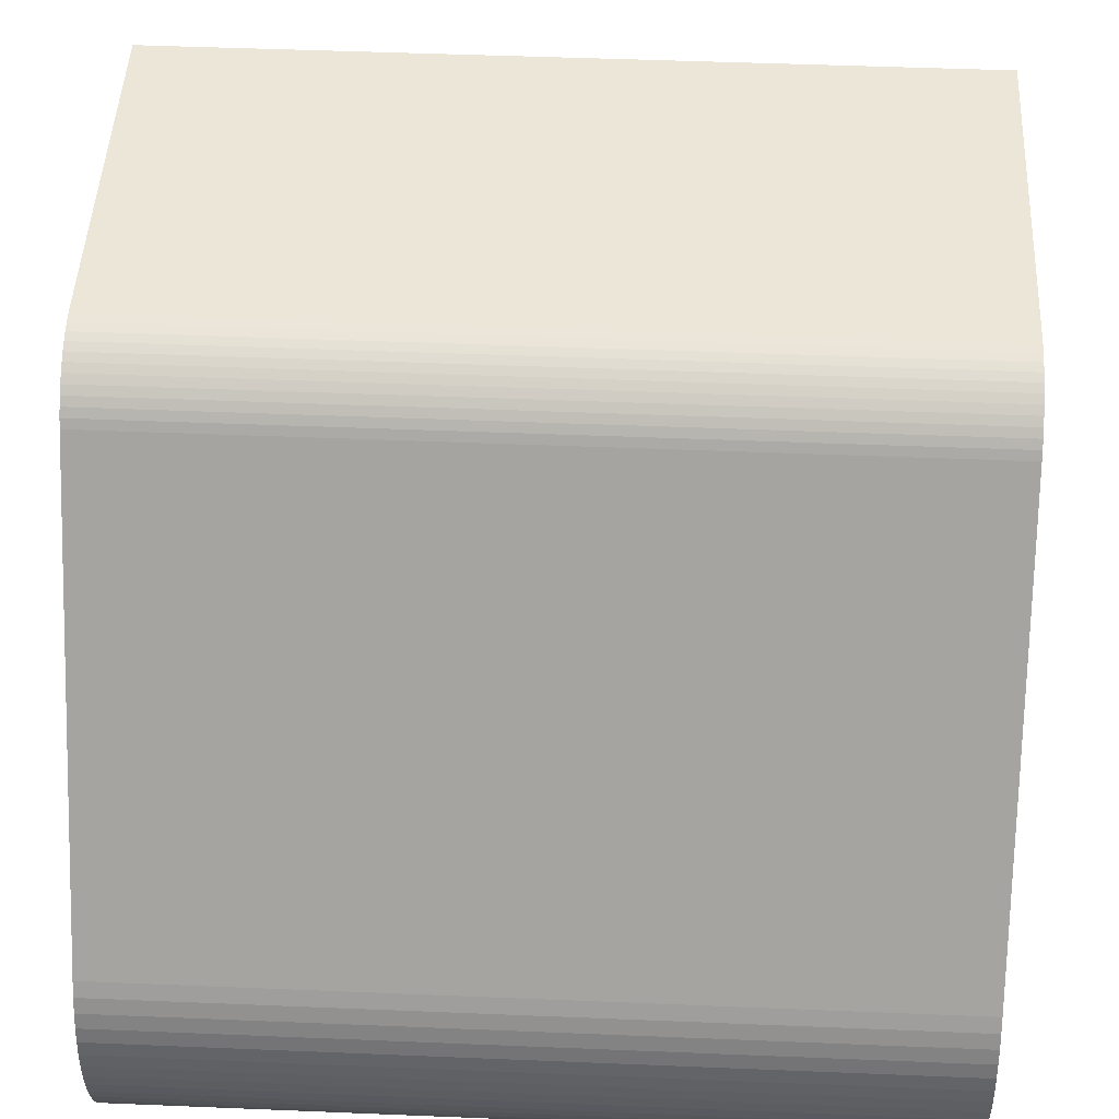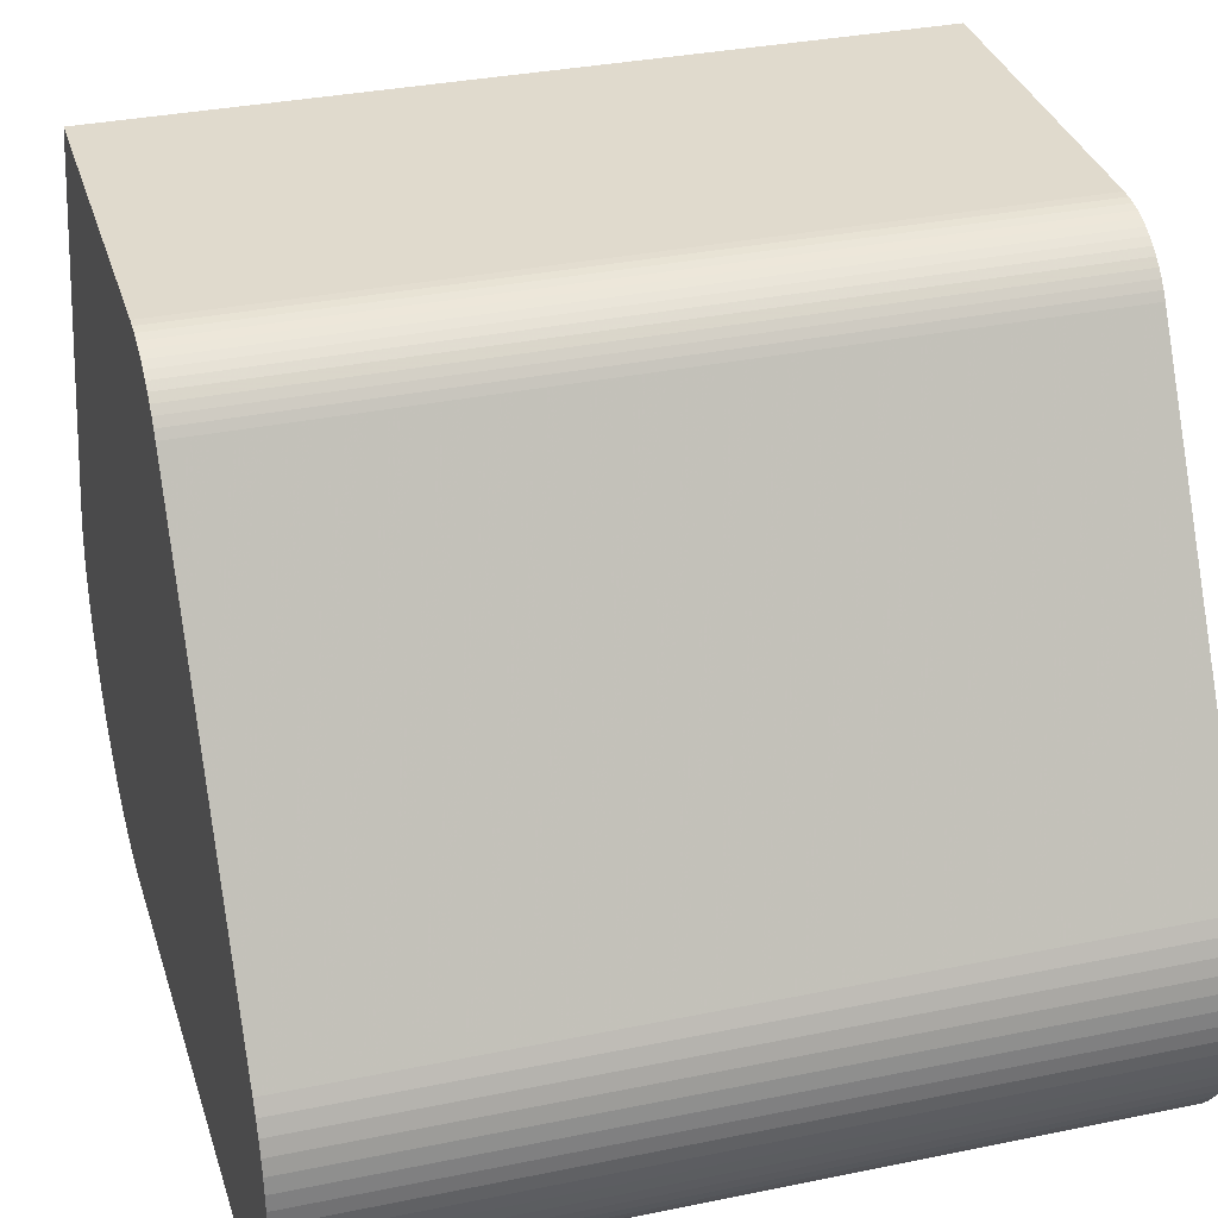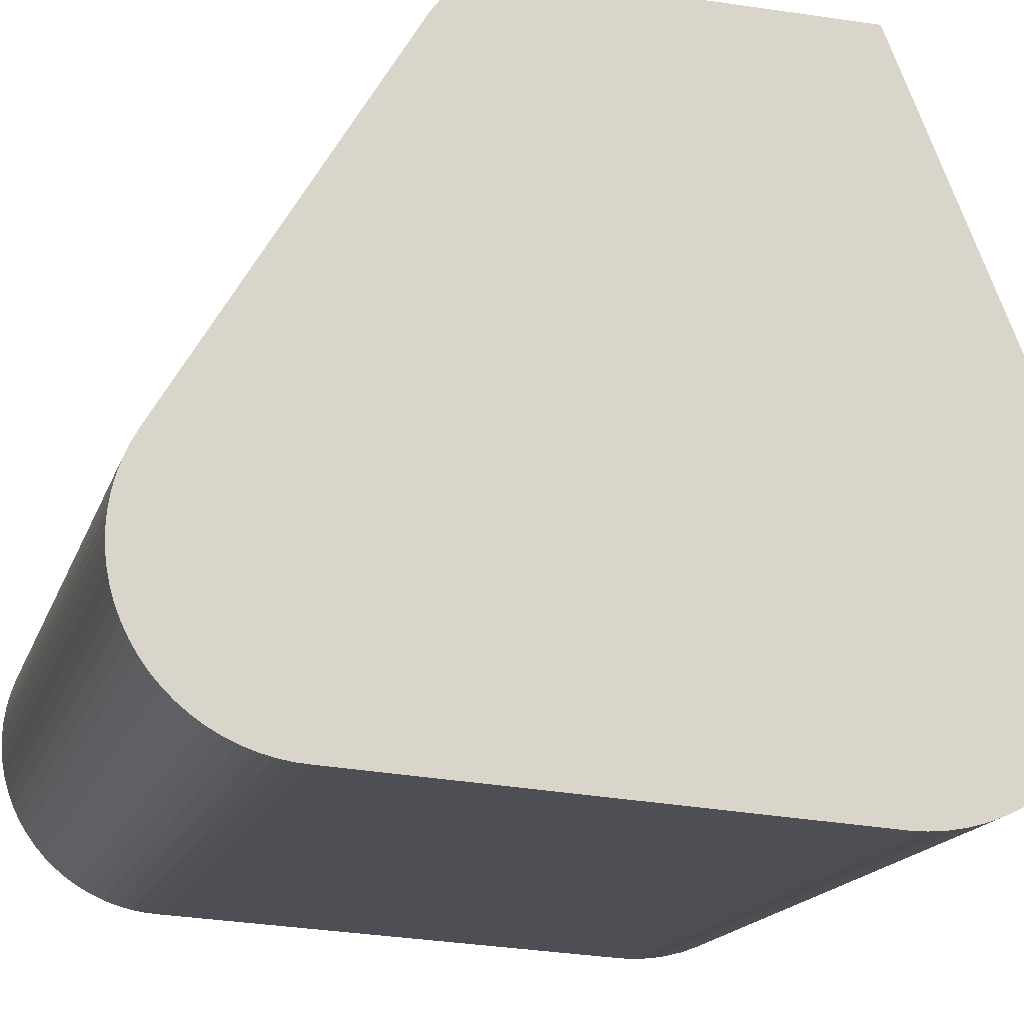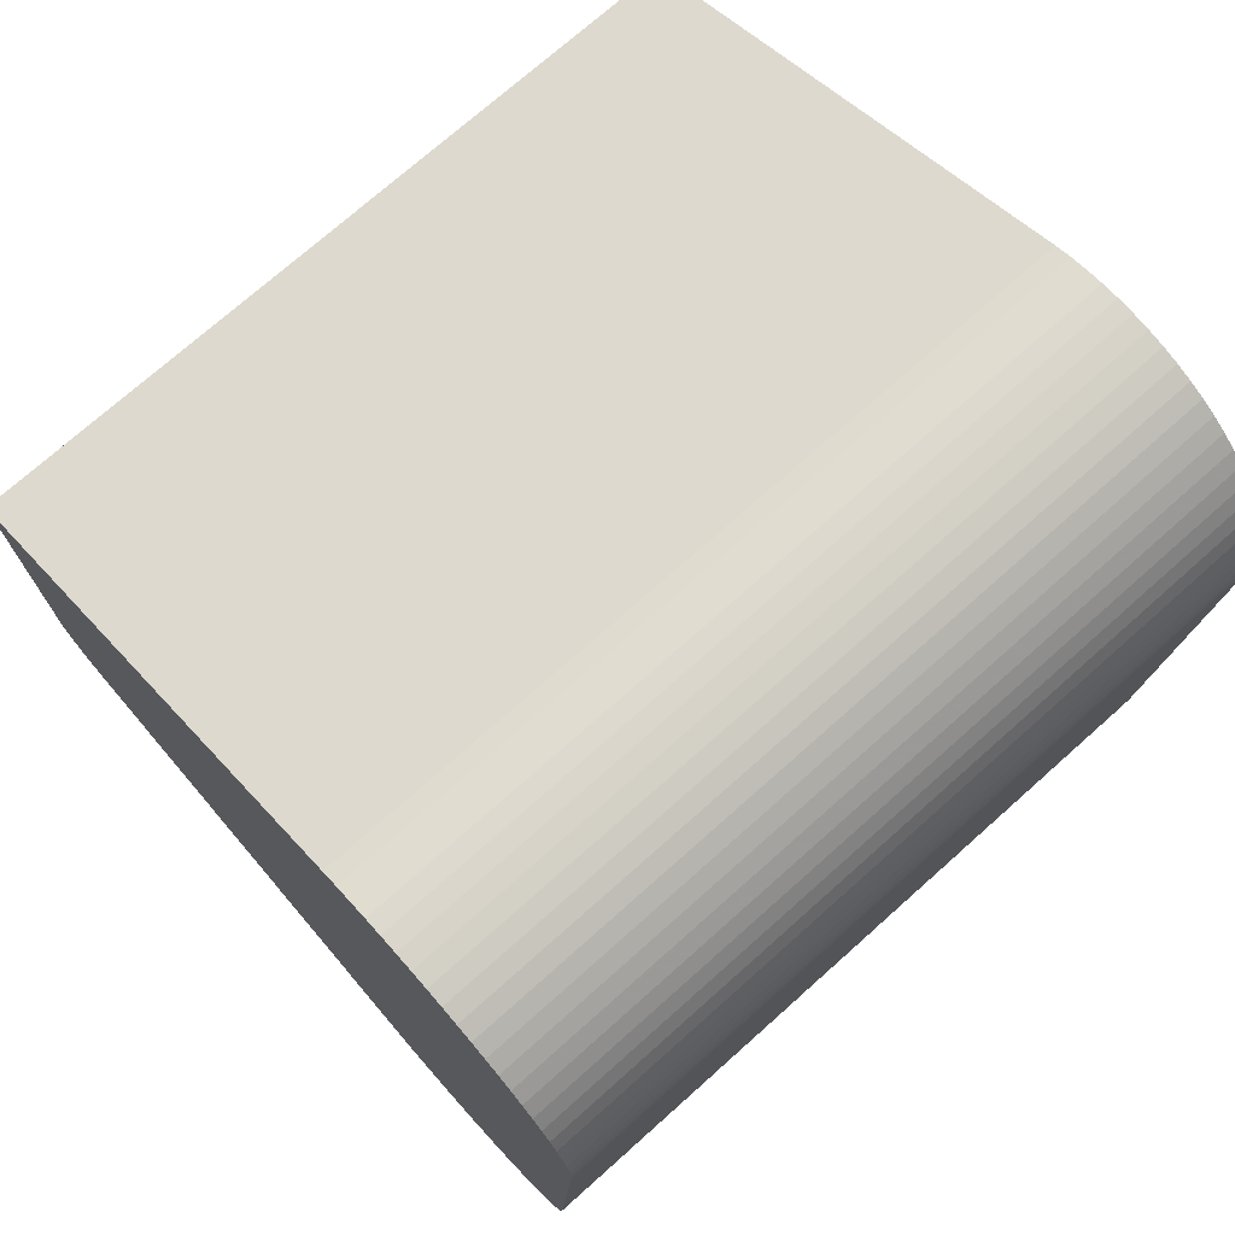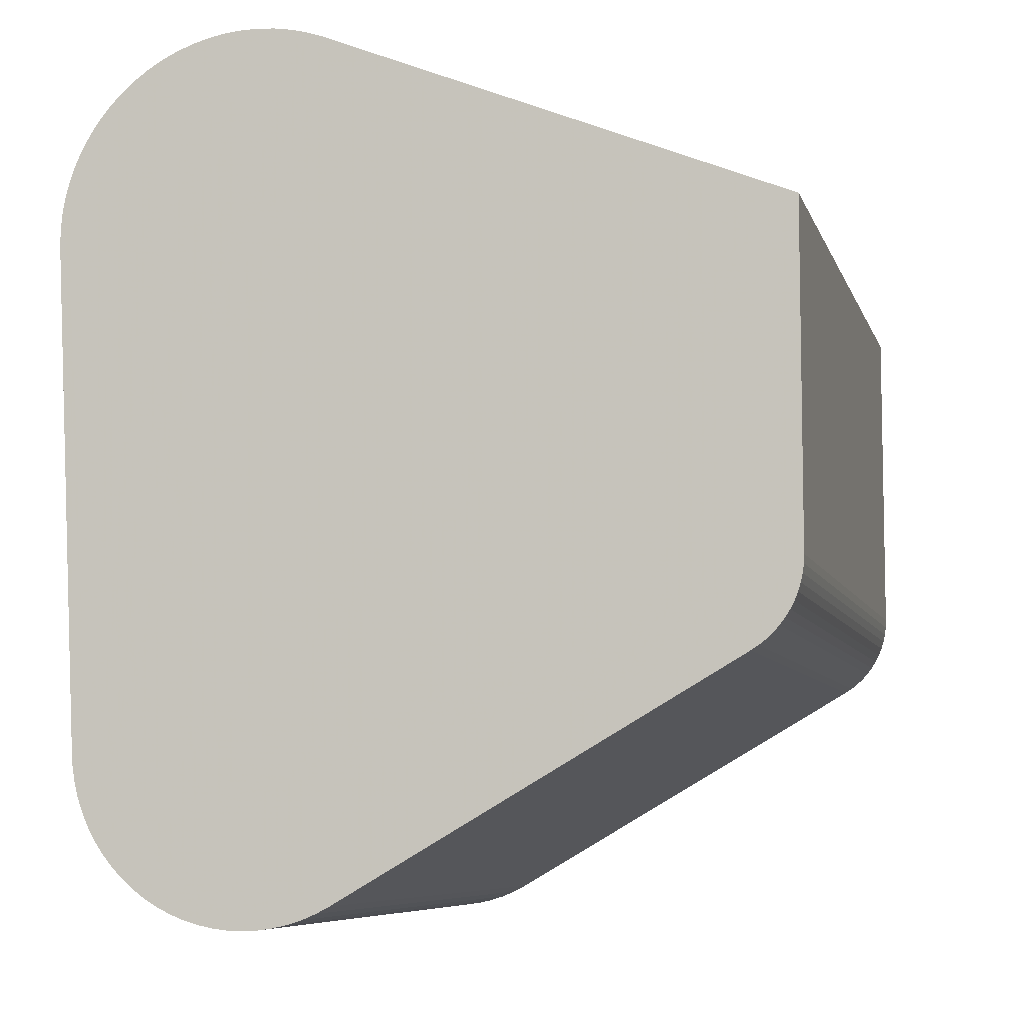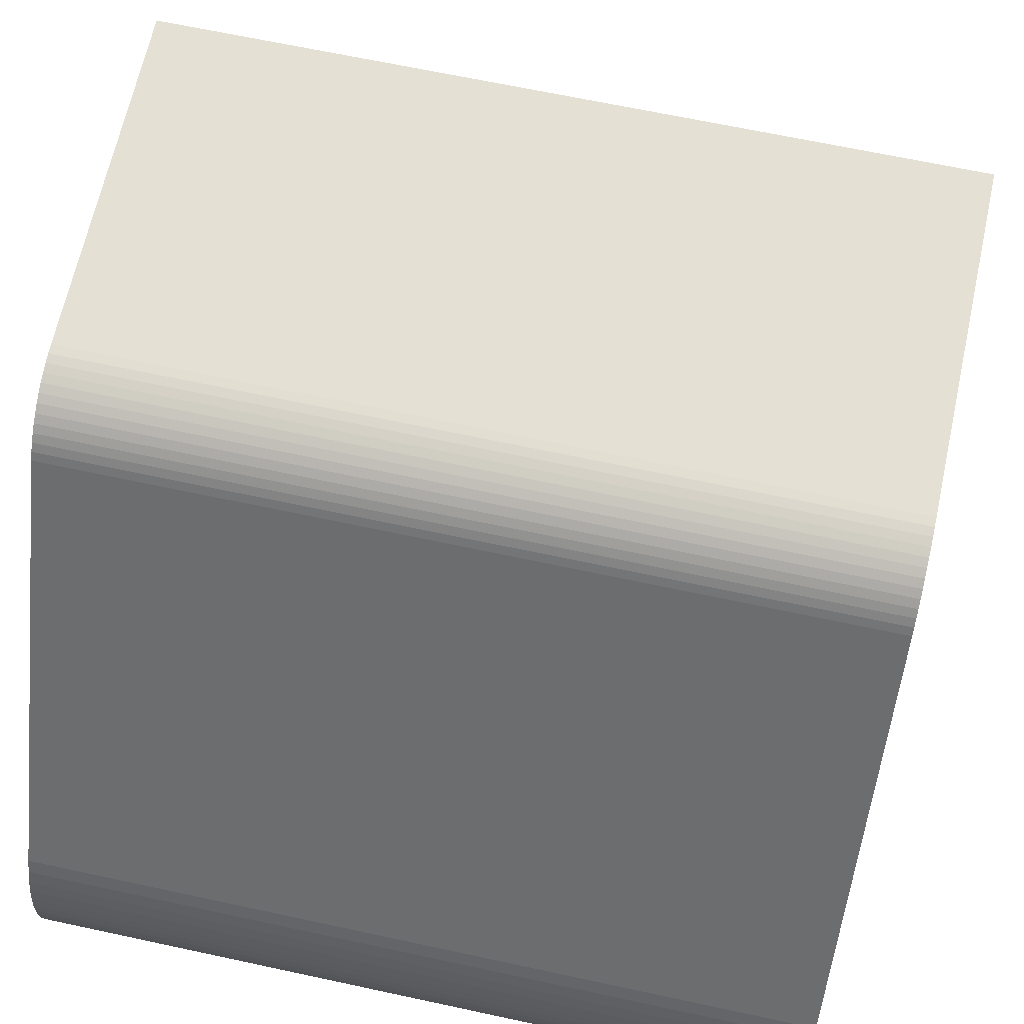
<metadata>
{"format":"obj","ext":"obj","renderer":"f3d","projection":"perspective","resolution":1024,"background":"white","views":[{"elev":46.4,"azim":2.7,"up":"+Z"},{"elev":33.0,"azim":-15.9,"up":"+Z"},{"elev":-17.5,"azim":73.9,"up":"+Z"},{"elev":73.5,"azim":138.3,"up":"+Y"},{"elev":-7.3,"azim":-75.7,"up":"+Y"},{"elev":65.3,"azim":12.3,"up":"+Z"}]}
</metadata>
<code>
v 0.005 -0.006402 0.004547
v -0.0075 0.006213 -0.003812
v -0.0075 0.008999 0.0001086
v -0.0075 -0.005706 -0.003428
v -0.0075 -0.008281 0.001218
v -0.0075 -0.003305 0.009846
v -0.0075 -0.008484 0.0003384
v -0.0075 0.005 0.01069
v -0.0075 -0.008061 -0.001697
v -0.0075 -0.007073 -0.00282
v -0.0075 -0.002667 0.01043
v -0.0075 0.006536 -0.003693
v -0.0075 0.007145 -0.003376
v -0.0075 -0.002352 0.01057
v -0.0075 0.008894 -0.0009151
v -0.0075 -0.008307 -0.001147
v -0.0075 0.004857 -0.003997
v -0.0075 0.005543 -0.003963
v -0.0075 -0.002017 0.01066
v -0.0075 -0.007526 -0.002423
v -0.0075 0.008728 0.001451
v -0.0075 0.008958 -0.0005773
v -0.0075 -0.005408 -0.003476
v -0.0075 0.007427 -0.003179
v -0.0075 -0.007308 -0.002631
v -0.0075 -0.003399 0.0097
v -0.0075 0.005881 -0.003902
v -0.0075 -0.001671 0.01069
v -0.0075 -0.002513 0.01051
v -0.0075 -0.008393 -0.0008583
v -0.0075 0.007691 -0.002959
v -0.0075 -0.007725 -0.002197
v -0.0075 -0.008454 -0.0005631
v -0.0075 0.005201 -0.003995
v -0.0075 -0.008442 0.0006369
v -0.0075 -0.008196 -0.001427
v -0.0075 0.008839 0.001125
v -0.0075 0.008357 -0.002175
v -0.0075 -0.006283 -0.003256
v -0.0075 -0.00849 -0.0002638
v -0.0075 -0.001844 0.01069
v -0.0075 0.00868 -0.001568
v -0.0075 -0.008024 0.001762
v -0.0075 -0.007904 -0.001954
v -0.0075 -0.003198 0.009984
v -0.0075 -0.003081 0.01011
v -0.0075 0.008974 0.0004516
v -0.0075 0.008532 -0.001878
v -0.0075 -0.005108 -0.003498
v -0.0075 -0.008164 0.001495
v -0.0075 0.008921 0.0007912
v -0.0075 -0.0085 3.745e-05
v -0.0075 0.008158 -0.002455
v -0.0075 -0.002814 0.01033
v -0.0075 0.006848 -0.003548
v -0.0075 -0.002952 0.01023
v -0.0075 0.007936 -0.002717
v -0.0075 0.008801 -0.001246
v -0.0075 -0.005998 -0.003355
v -0.0075 -0.008374 0.0009307
v -0.0075 0.008993 -0.0002352
v -0.0075 -0.006823 -0.002988
v -0.0075 -0.002186 0.01063
v -0.0075 -0.006559 -0.003134
v 0.0075 0.006213 -0.003812
v 0.0075 0.008999 0.0001086
v 0.0075 -0.005706 -0.003428
v 0.0075 -0.008281 0.001218
v 0.0075 -0.003305 0.009846
v 0.0075 -0.008484 0.0003384
v 0.0075 0.005 0.01069
v 0.0075 -0.008061 -0.001697
v 0.0075 -0.007073 -0.00282
v 0.0075 -0.002667 0.01043
v 0.0075 0.006536 -0.003693
v 0.0075 0.007145 -0.003376
v 0.0075 -0.002352 0.01057
v 0.0075 0.008894 -0.0009151
v 0.0075 -0.008307 -0.001147
v 0.0075 0.004857 -0.003997
v 0.0075 0.005543 -0.003963
v 0.0075 -0.002017 0.01066
v 0.0075 -0.007526 -0.002423
v 0.0075 0.008728 0.001451
v 0.0075 0.008958 -0.0005773
v 0.0075 -0.005408 -0.003476
v 0.0075 0.007427 -0.003179
v 0.0075 -0.007308 -0.002631
v 0.0075 -0.003399 0.0097
v 0.0075 0.005881 -0.003902
v 0.0075 -0.001671 0.01069
v 0.0075 -0.002513 0.01051
v 0.0075 -0.008393 -0.0008583
v 0.0075 0.007691 -0.002959
v 0.0075 -0.007725 -0.002197
v 0.0075 -0.008454 -0.0005631
v 0.0075 0.005201 -0.003995
v 0.0075 -0.008442 0.0006369
v 0.0075 -0.008196 -0.001427
v 0.0075 0.008839 0.001125
v 0.0075 0.008357 -0.002175
v 0.0075 -0.006283 -0.003256
v 0.0075 -0.00849 -0.0002638
v 0.0075 -0.001844 0.01069
v 0.0075 0.00868 -0.001568
v 0.0075 -0.008024 0.001762
v 0.0075 -0.007904 -0.001954
v 0.0075 -0.003198 0.009984
v 0.0075 -0.003081 0.01011
v 0.0075 0.008974 0.0004516
v 0.0075 0.008532 -0.001878
v 0.0075 -0.005108 -0.003498
v 0.0075 -0.008164 0.001495
v 0.0075 0.008921 0.0007912
v 0.0075 -0.0085 3.745e-05
v 0.0075 0.008158 -0.002455
v 0.0075 -0.002814 0.01033
v 0.0075 0.006848 -0.003548
v 0.0075 -0.002952 0.01023
v 0.0075 0.007936 -0.002717
v 0.0075 0.008801 -0.001246
v 0.0075 -0.005998 -0.003355
v 0.0075 -0.008374 0.0009307
v 0.0075 0.008993 -0.0002352
v 0.0075 -0.006823 -0.002988
v 0.0075 -0.002186 0.01063
v 0.0075 -0.006559 -0.003134
v -0.005 -0.006402 0.004547
f 26 43 128
f 1 106 89
f 71 84 21
f 21 8 71
f 8 28 91
f 71 8 91
f 91 28 41
f 41 104 91
f 65 90 2
f 2 90 27
f 7 52 115
f 115 70 7
f 37 21 84
f 84 100 37
f 112 49 17
f 17 80 112
f 75 2 12
f 65 2 75
f 12 55 75
f 75 55 118
f 76 55 13
f 118 55 76
f 89 69 6
f 26 89 6
f 109 56 46
f 119 56 109
f 82 104 41
f 41 19 82
f 51 114 110
f 51 110 47
f 100 114 51
f 51 37 100
f 27 90 18
f 90 81 18
f 67 122 59
f 59 4 67
f 101 116 53
f 38 101 53
f 35 123 60
f 35 98 123
f 35 7 70
f 70 98 35
f 115 52 103
f 52 40 103
f 103 40 33
f 33 96 103
f 99 36 9
f 9 72 99
f 99 79 16
f 16 36 99
f 68 5 60
f 60 123 68
f 1 89 26
f 26 128 1
f 43 106 1
f 1 128 43
f 29 77 14
f 29 92 77
f 54 56 117
f 117 56 119
f 87 76 13
f 13 24 87
f 87 31 94
f 87 24 31
f 111 48 42
f 42 105 111
f 111 101 38
f 38 48 111
f 121 105 42
f 42 58 121
f 15 78 121
f 121 58 15
f 93 30 16
f 16 79 93
f 93 96 33
f 33 30 93
f 44 72 9
f 44 107 72
f 44 32 95
f 95 107 44
f 88 83 20
f 20 25 88
f 20 83 95
f 95 32 20
f 108 6 69
f 108 45 6
f 108 109 46
f 46 45 108
f 14 77 126
f 126 63 14
f 126 82 19
f 19 63 126
f 34 80 17
f 34 97 80
f 34 18 81
f 81 97 34
f 49 112 86
f 86 23 49
f 86 67 4
f 4 23 86
f 94 31 120
f 31 57 120
f 120 53 116
f 120 57 53
f 47 110 66
f 66 3 47
f 66 124 61
f 61 3 66
f 85 78 15
f 15 22 85
f 61 124 85
f 85 22 61
f 59 122 39
f 122 102 39
f 127 64 39
f 39 102 127
f 10 73 88
f 88 25 10
f 113 106 43
f 43 50 113
f 5 68 113
f 113 50 5
f 74 84 71
f 74 99 72
f 74 116 101
f 119 109 74
f 122 67 74
f 104 82 74
f 74 90 65
f 74 70 115
f 74 83 88
f 71 91 74
f 74 117 119
f 80 97 74
f 123 98 74
f 74 87 94
f 88 73 74
f 74 91 104
f 74 100 84
f 110 114 74
f 65 75 74
f 94 120 74
f 115 103 74
f 74 69 89
f 74 68 123
f 74 114 100
f 74 81 90
f 74 112 80
f 74 75 118
f 118 76 74
f 74 86 112
f 74 121 78
f 78 85 74
f 89 106 74
f 72 107 74
f 77 92 74
f 74 108 69
f 74 126 77
f 74 66 110
f 101 111 74
f 74 98 70
f 74 103 96
f 79 99 74
f 74 93 79
f 95 83 74
f 74 125 127
f 106 113 74
f 74 97 81
f 76 87 74
f 74 111 105
f 105 121 74
f 96 93 74
f 74 102 122
f 74 107 95
f 109 108 74
f 82 126 74
f 67 86 74
f 74 120 116
f 124 66 74
f 74 85 124
f 127 102 74
f 73 125 74
f 74 113 68
f 92 29 74
f 29 11 74
f 54 117 74
f 74 11 54
f 9 36 62
f 62 30 33
f 33 40 62
f 62 4 59
f 62 28 8
f 62 19 41
f 62 45 46
f 62 56 54
f 38 53 62
f 62 2 27
f 62 57 31
f 41 28 62
f 8 21 62
f 62 51 47
f 60 5 62
f 27 18 62
f 13 55 62
f 62 43 26
f 26 6 62
f 46 56 62
f 12 2 62
f 14 63 62
f 49 23 62
f 52 7 62
f 62 35 60
f 62 22 15
f 21 37 62
f 17 49 62
f 62 55 12
f 62 40 52
f 62 10 25
f 15 58 62
f 25 20 62
f 37 51 62
f 54 11 62
f 62 34 17
f 62 24 13
f 47 3 62
f 62 48 38
f 7 35 62
f 16 30 62
f 62 36 16
f 59 39 62
f 62 44 9
f 6 45 62
f 62 29 14
f 62 63 19
f 31 24 62
f 53 57 62
f 42 48 62
f 62 58 42
f 32 44 62
f 62 20 32
f 62 11 29
f 18 34 62
f 62 23 4
f 62 3 61
f 61 22 62
f 62 39 64
f 62 50 43
f 5 50 62
f 62 64 127
f 127 125 62
f 62 125 73
f 73 10 62

</code>
